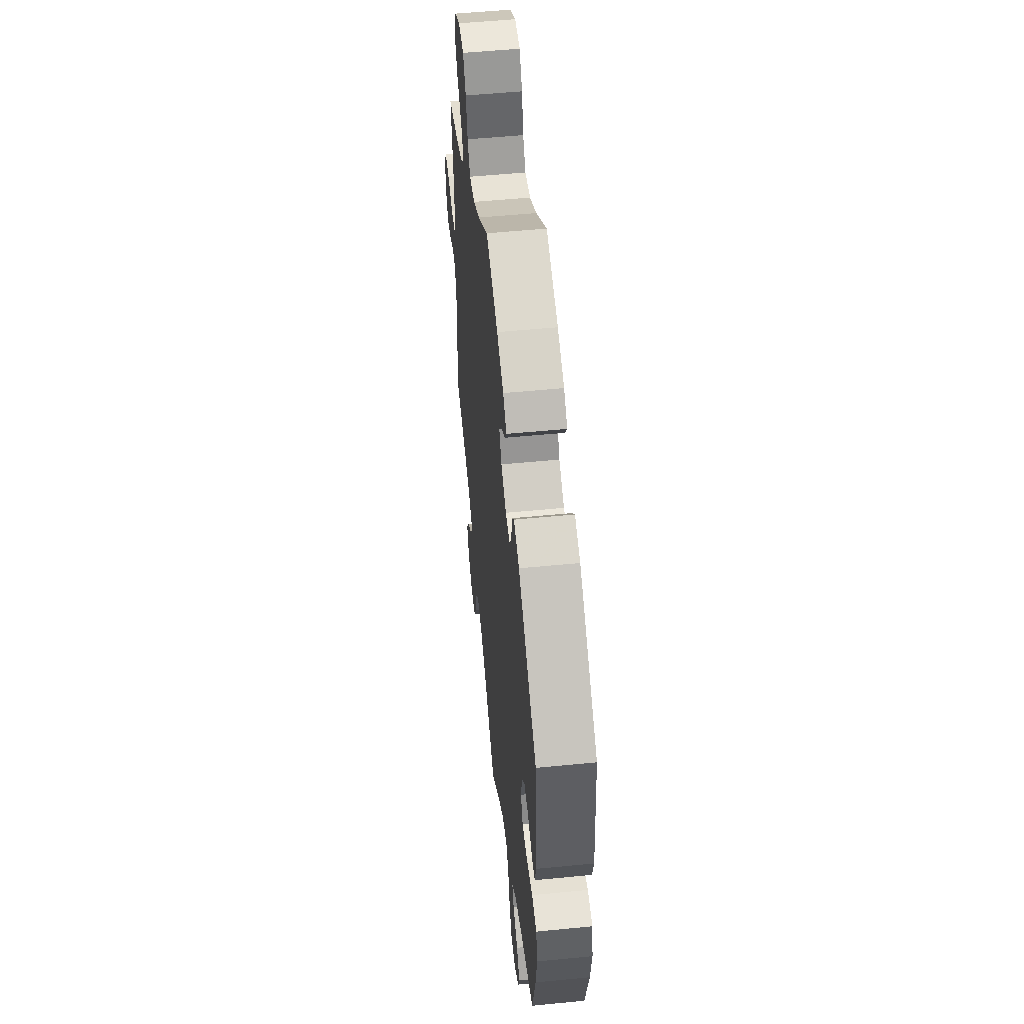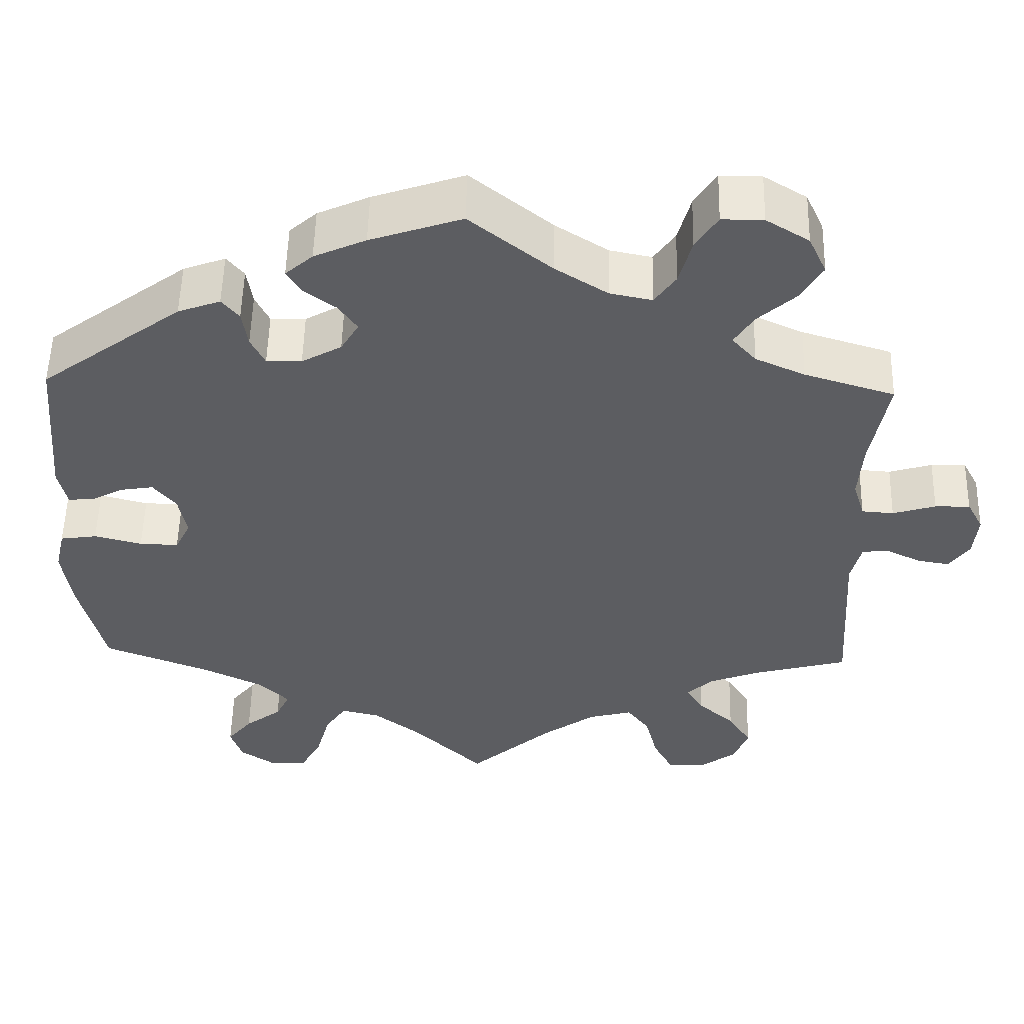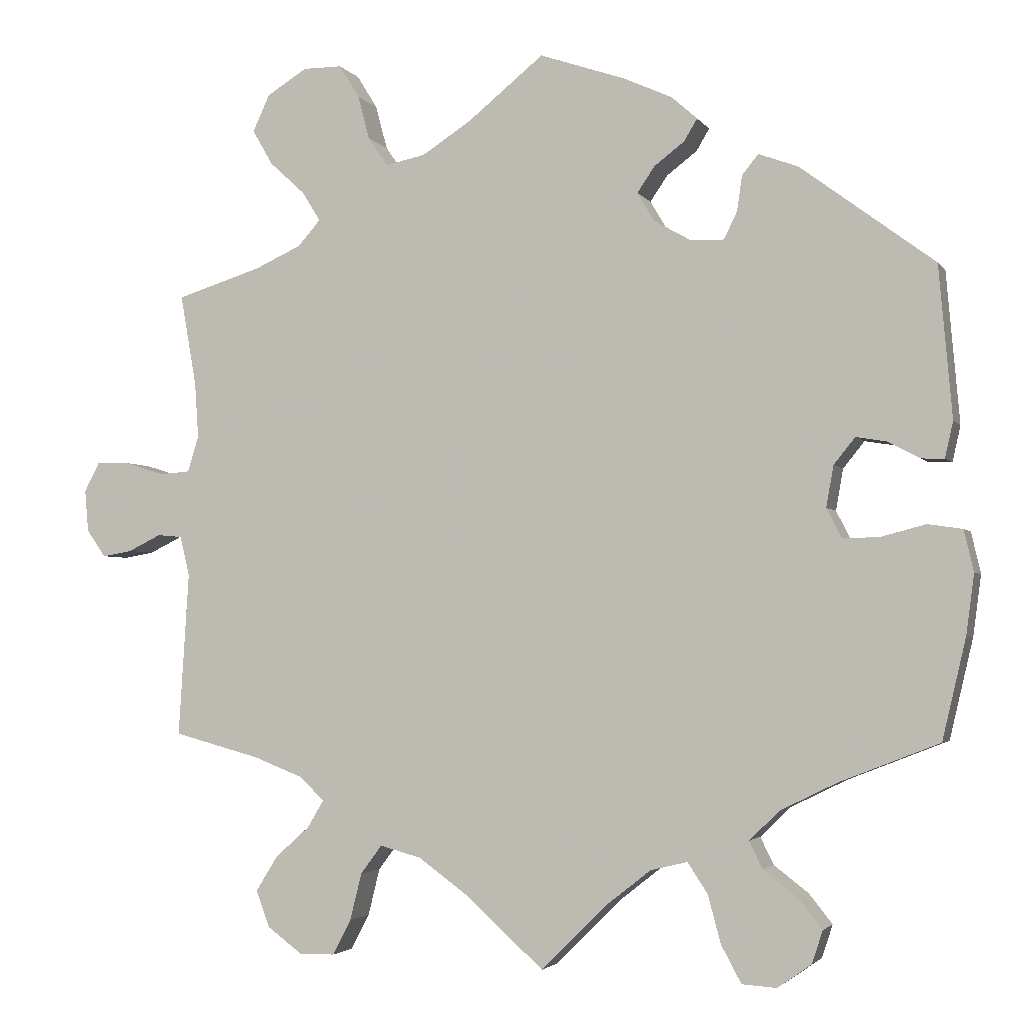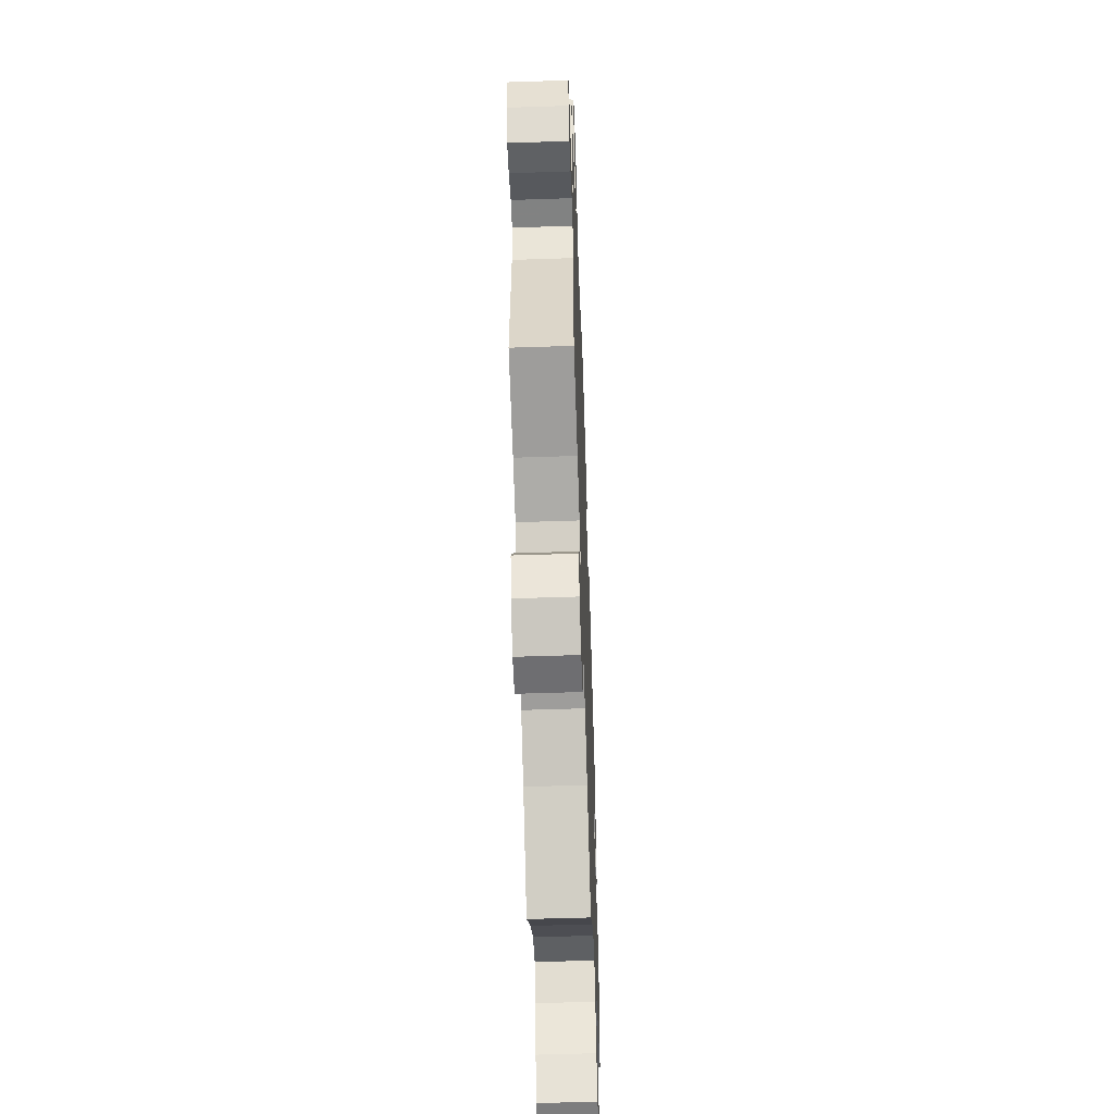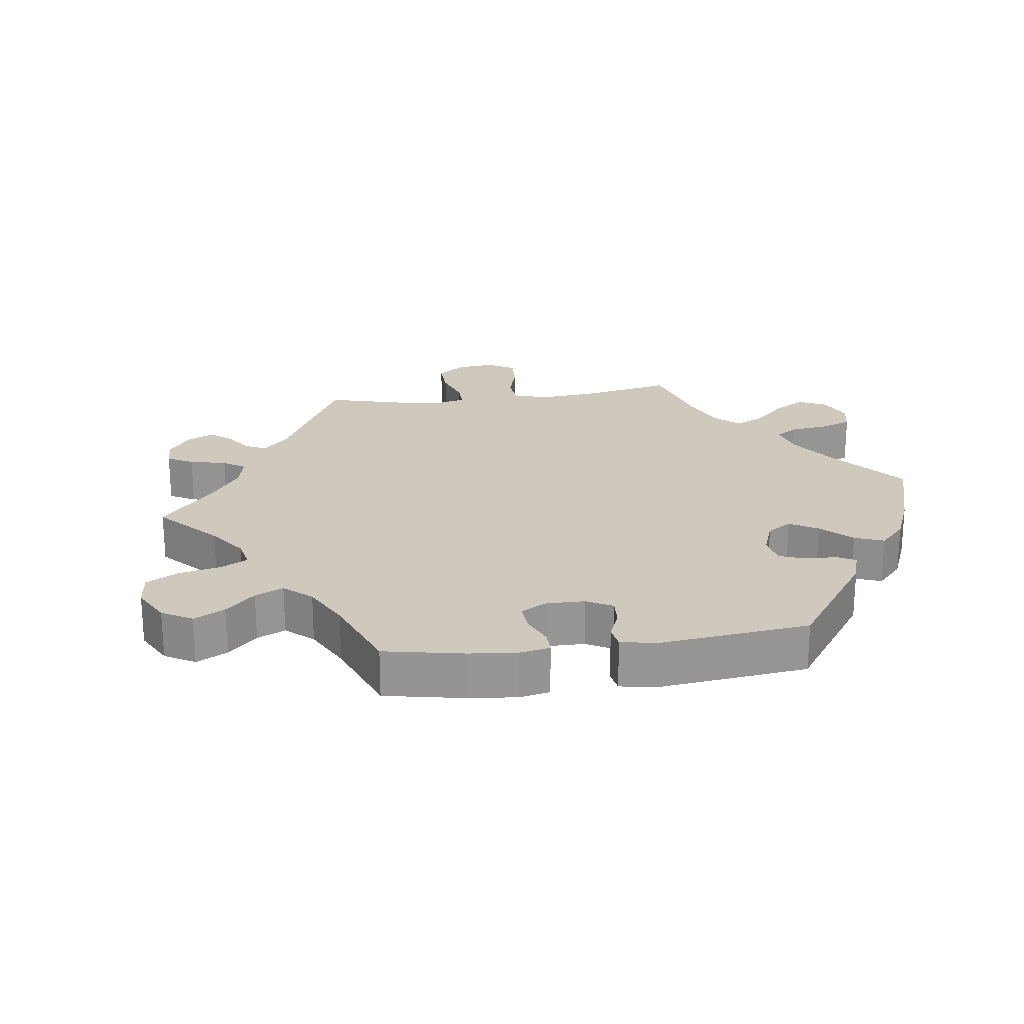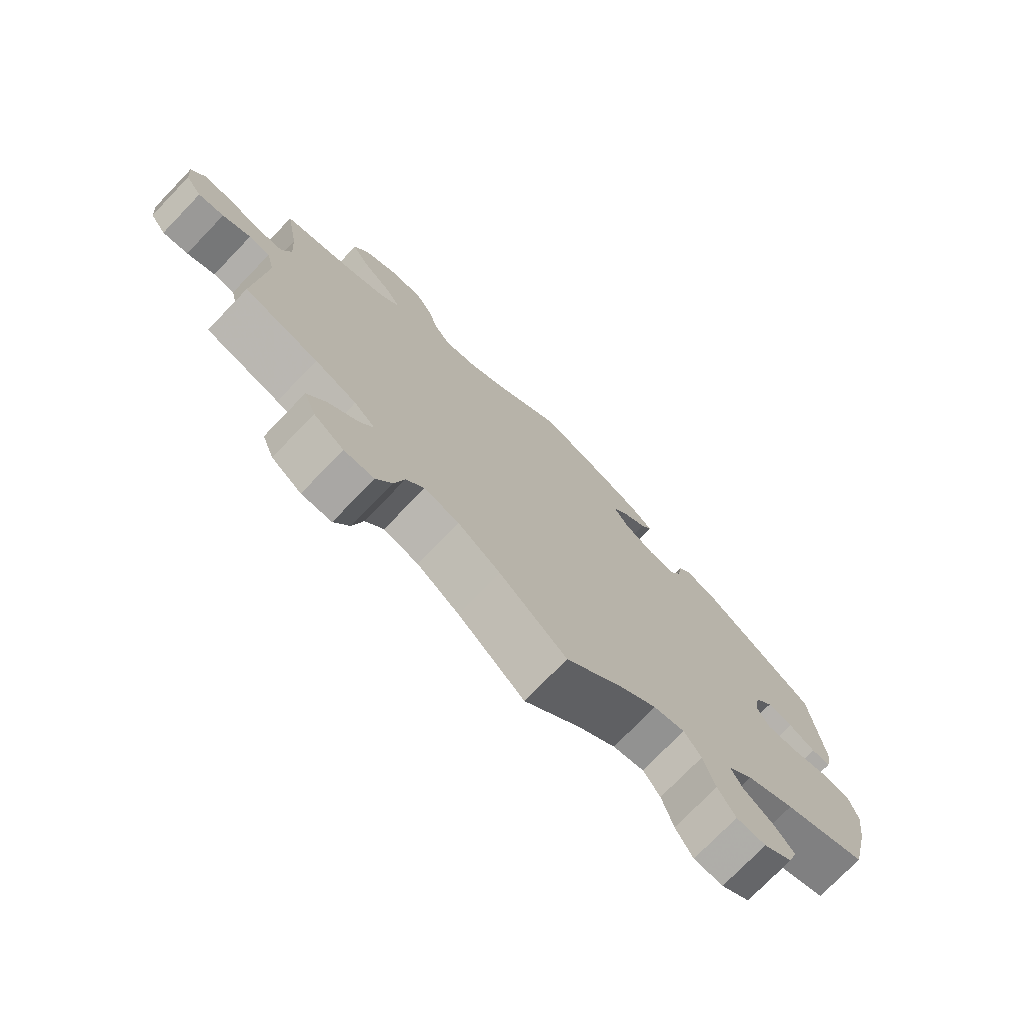
<metadata>
{"format":"obj","ext":"obj","renderer":"f3d","projection":"perspective","resolution":1024,"background":"white","views":[{"elev":53.6,"azim":84.0,"up":"+Z"},{"elev":53.6,"azim":-178.7,"up":"+Z"},{"elev":-3.0,"azim":17.8,"up":"+Z"},{"elev":-55.6,"azim":-88.0,"up":"+Z"},{"elev":22.4,"azim":22.2,"up":"+Y"},{"elev":-75.4,"azim":-44.0,"up":"+Z"}]}
</metadata>
<code>
v -0.682 0.07 -0.021
v 0.428 0.07 0.086
v -0.296 0.07 0.626
v 0.459 0.07 -0.045
v 0.183 0.07 0.55
v 0.349 0.07 -0.514
v -0.339 0.07 -0.437
v -0.687 0.07 0.036
v -0.317 0.07 -0.4
v 0.279 0.07 0.439
v 0 0.07 -0.62
v -0.397 0.07 -0.577
v 0.544 0.07 0.055
v -0.268 0.07 0.581
v -0.656 0.07 -0.058
v 0.302 0.07 -0.478
v -0.252 0.07 0.521
v 0 0.07 0.62
v 0.389 0.07 -0.006
v 0.209 0.07 0.355
v 0.301 0.07 0.466
v -0.349 0.07 -0.612
v 0.2 0.07 0.489
v 0.117 0.07 0.58
v 0.399 0.07 0.05
v -0.666 0.07 0.076
v 0.47 0.07 0.079
v 0.355 0.07 0.446
v -0.57 0.07 -0.029
v -0.349 0.07 0.626
v -0.566 0.07 0.058
v -0.225 0.07 0.482
v -0.525 0.07 0.061
v 0.218 0.07 0.519
v 0.555 0.07 0.104
v -0.175 0.07 -0.475
v 0.325 0.07 -0.401
v -0.421 0.07 0.346
v -0.621 0.07 0.075
v 0.567 0.07 -0.036
v 0.159 0.07 0.458
v -0.171 0.07 0.493
v 0.52 0.07 -0.029
v 0.228 0.07 -0.512
v 0.402 0.07 -0.363
v 0.513 0.07 0.056
v 0.381 0.07 -0.554
v -0.515 0.07 0.185
v -0.107 0.07 -0.524
v -0.51 0.07 0.11
v -0.427 0.07 0.542
v -0.276 0.07 -0.563
v 0.409 0.07 -0.046
v 0.537 0.07 -0.31
v 0.272 0.07 0.391
v -0.615 0.07 -0.051
v 0.32 0.07 -0.631
v -0.418 0.07 -0.342
v 0.366 0.07 -0.599
v -0.386 0.07 -0.479
v 0.537 0.07 0.31
v -0.536 0.07 -0.032
v -0.104 0.07 0.536
v 0.273 0.07 -0.628
v -0.351 0.07 0.45
v -0.301 0.07 -0.611
v 0.151 0.07 -0.483
v 0.246 0.07 -0.578
v 0.254 0.07 0.354
v -0.351 0.07 -0.368
v 0.091 0.07 -0.53
v 0.201 0.07 -0.471
v 0.135 0.07 0.423
v 0.58 0.07 -0.092
v 0.158 0.07 0.384
v -0.399 0.07 0.494
v 0.284 0.07 -0.441
v -0.26 0.07 -0.499
v -0.537 0.07 -0.31
v -0.357 0.07 0.375
v -0.537 0.07 0.31
v -0.416 0.07 -0.527
v -0.404 0.07 0.592
v -0.523 0.07 -0.086
v 0.569 0.07 -0.174
v -0.326 0.07 0.41
v -0.231 0.07 -0.46
v -0.682 -0 -0.021
v 0.428 -0 0.086
v -0.296 -0 0.626
v 0.459 -0 -0.045
v 0.183 -0 0.55
v 0.349 -0 -0.514
v -0.339 -0 -0.437
v -0.687 -0 0.036
v -0.317 -0 -0.4
v 0.279 -0 0.439
v 0 -0 -0.62
v -0.397 -0 -0.577
v 0.544 -0 0.055
v -0.268 -0 0.581
v -0.656 -0 -0.058
v 0.302 -0 -0.478
v -0.252 -0 0.521
v 0 -0 0.62
v 0.389 -0 -0.006
v 0.209 -0 0.355
v 0.301 -0 0.466
v -0.349 -0 -0.612
v 0.2 -0 0.489
v 0.117 -0 0.58
v 0.399 -0 0.05
v -0.666 -0 0.076
v 0.47 -0 0.079
v 0.355 -0 0.446
v -0.57 -0 -0.029
v -0.349 -0 0.626
v -0.566 -0 0.058
v -0.225 -0 0.482
v -0.525 -0 0.061
v 0.218 -0 0.519
v 0.555 -0 0.104
v -0.175 -0 -0.475
v 0.325 -0 -0.401
v -0.421 -0 0.346
v -0.621 -0 0.075
v 0.567 -0 -0.036
v 0.159 -0 0.458
v -0.171 -0 0.493
v 0.52 -0 -0.029
v 0.228 -0 -0.512
v 0.402 -0 -0.363
v 0.513 -0 0.056
v 0.381 -0 -0.554
v -0.515 -0 0.185
v -0.107 -0 -0.524
v -0.51 -0 0.11
v -0.427 -0 0.542
v -0.276 -0 -0.563
v 0.409 -0 -0.046
v 0.537 -0 -0.31
v 0.272 -0 0.391
v -0.615 -0 -0.051
v 0.32 -0 -0.631
v -0.418 -0 -0.342
v 0.366 -0 -0.599
v -0.386 -0 -0.479
v 0.537 -0 0.31
v -0.536 -0 -0.032
v -0.104 -0 0.536
v 0.273 -0 -0.628
v -0.351 -0 0.45
v -0.301 -0 -0.611
v 0.151 -0 -0.483
v 0.246 -0 -0.578
v 0.254 -0 0.354
v -0.351 -0 -0.368
v 0.091 -0 -0.53
v 0.201 -0 -0.471
v 0.135 -0 0.423
v 0.58 -0 -0.092
v 0.158 -0 0.384
v -0.399 -0 0.494
v 0.284 -0 -0.441
v -0.26 -0 -0.499
v -0.537 -0 -0.31
v -0.357 -0 0.375
v -0.537 -0 0.31
v -0.416 -0 -0.527
v -0.404 -0 0.592
v -0.523 -0 -0.086
v 0.569 -0 -0.174
v -0.326 -0 0.41
v -0.231 -0 -0.46
f 55 10 21 28
f 69 55 28 61
f 20 69 61 35
f 5 34 23 41
f 5 41 73
f 63 18 24 5
f 42 63 5 73
f 32 42 73 75
f 30 3 14 17
f 30 17 32
f 83 30 32
f 65 76 51 83
f 86 65 83 32
f 80 86 32 75
f 48 81 38
f 50 48 38 80
f 33 50 80 75
f 8 26 39 31
f 8 31 33
f 1 8 33
f 29 56 15 1
f 62 29 1 33
f 84 62 33 75
f 58 79 84 75
f 12 82 60 7
f 12 7 9
f 22 12 9
f 78 52 66 22
f 87 78 22 9
f 36 87 9 70
f 71 11 49
f 67 71 49 36
f 72 67 36 70
f 57 64 68 44
f 57 44 72
f 59 57 72
f 16 6 47 59
f 16 59 72
f 77 16 72 70
f 74 85 54 45
f 74 45 37
f 4 43 40 74
f 53 4 74 37
f 19 53 37 77
f 35 13 46 27
f 35 27 2
f 20 35 2
f 75 20 2 25
f 77 70 58 75
f 25 19 77 75
f 115 108 97 142
f 148 115 142 156
f 122 148 156 107
f 128 110 121 92
f 160 128 92
f 92 111 105 150
f 160 92 150 129
f 162 160 129 119
f 104 101 90 117
f 119 104 117
f 119 117 170
f 170 138 163 152
f 119 170 152 173
f 162 119 173 167
f 125 168 135
f 167 125 135 137
f 162 167 137 120
f 118 126 113 95
f 120 118 95
f 120 95 88
f 88 102 143 116
f 120 88 116 149
f 162 120 149 171
f 162 171 166 145
f 94 147 169 99
f 96 94 99
f 96 99 109
f 109 153 139 165
f 96 109 165 174
f 157 96 174 123
f 136 98 158
f 123 136 158 154
f 157 123 154 159
f 131 155 151 144
f 159 131 144
f 159 144 146
f 146 134 93 103
f 159 146 103
f 157 159 103 164
f 132 141 172 161
f 124 132 161
f 161 127 130 91
f 124 161 91 140
f 164 124 140 106
f 114 133 100 122
f 89 114 122
f 89 122 107
f 112 89 107 162
f 162 145 157 164
f 162 164 106 112
f 35 122 100 13
f 13 100 133 46
f 46 133 114 27
f 27 114 89 2
f 2 89 112 25
f 25 112 106 19
f 19 106 140 53
f 53 140 91 4
f 4 91 130 43
f 43 130 127 40
f 40 127 161 74
f 74 161 172 85
f 85 172 141 54
f 54 141 132 45
f 45 132 124 37
f 37 124 164 77
f 77 164 103 16
f 16 103 93 6
f 6 93 134 47
f 47 134 146 59
f 59 146 144 57
f 57 144 151 64
f 64 151 155 68
f 68 155 131 44
f 44 131 159 72
f 72 159 154 67
f 67 154 158 71
f 71 158 98 11
f 11 98 136 49
f 49 136 123 36
f 36 123 174 87
f 87 174 165 78
f 78 165 139 52
f 52 139 153 66
f 66 153 109 22
f 22 109 99 12
f 12 99 169 82
f 82 169 147 60
f 60 147 94 7
f 7 94 96 9
f 9 96 157 70
f 70 157 145 58
f 58 145 166 79
f 79 166 171 84
f 84 171 149 62
f 62 149 116 29
f 29 116 143 56
f 56 143 102 15
f 15 102 88 1
f 1 88 95 8
f 8 95 113 26
f 26 113 126 39
f 39 126 118 31
f 31 118 120 33
f 33 120 137 50
f 50 137 135 48
f 48 135 168 81
f 81 168 125 38
f 38 125 167 80
f 80 167 173 86
f 86 173 152 65
f 65 152 163 76
f 76 163 138 51
f 51 138 170 83
f 83 170 117 30
f 30 117 90 3
f 3 90 101 14
f 14 101 104 17
f 17 104 119 32
f 32 119 129 42
f 42 129 150 63
f 63 150 105 18
f 18 105 111 24
f 24 111 92 5
f 5 92 121 34
f 34 121 110 23
f 23 110 128 41
f 41 128 160 73
f 73 160 162 75
f 75 162 107 20
f 20 107 156 69
f 69 156 142 55
f 55 142 97 10
f 10 97 108 21
f 21 108 115 28
f 28 115 148 61
f 61 148 122 35

</code>
